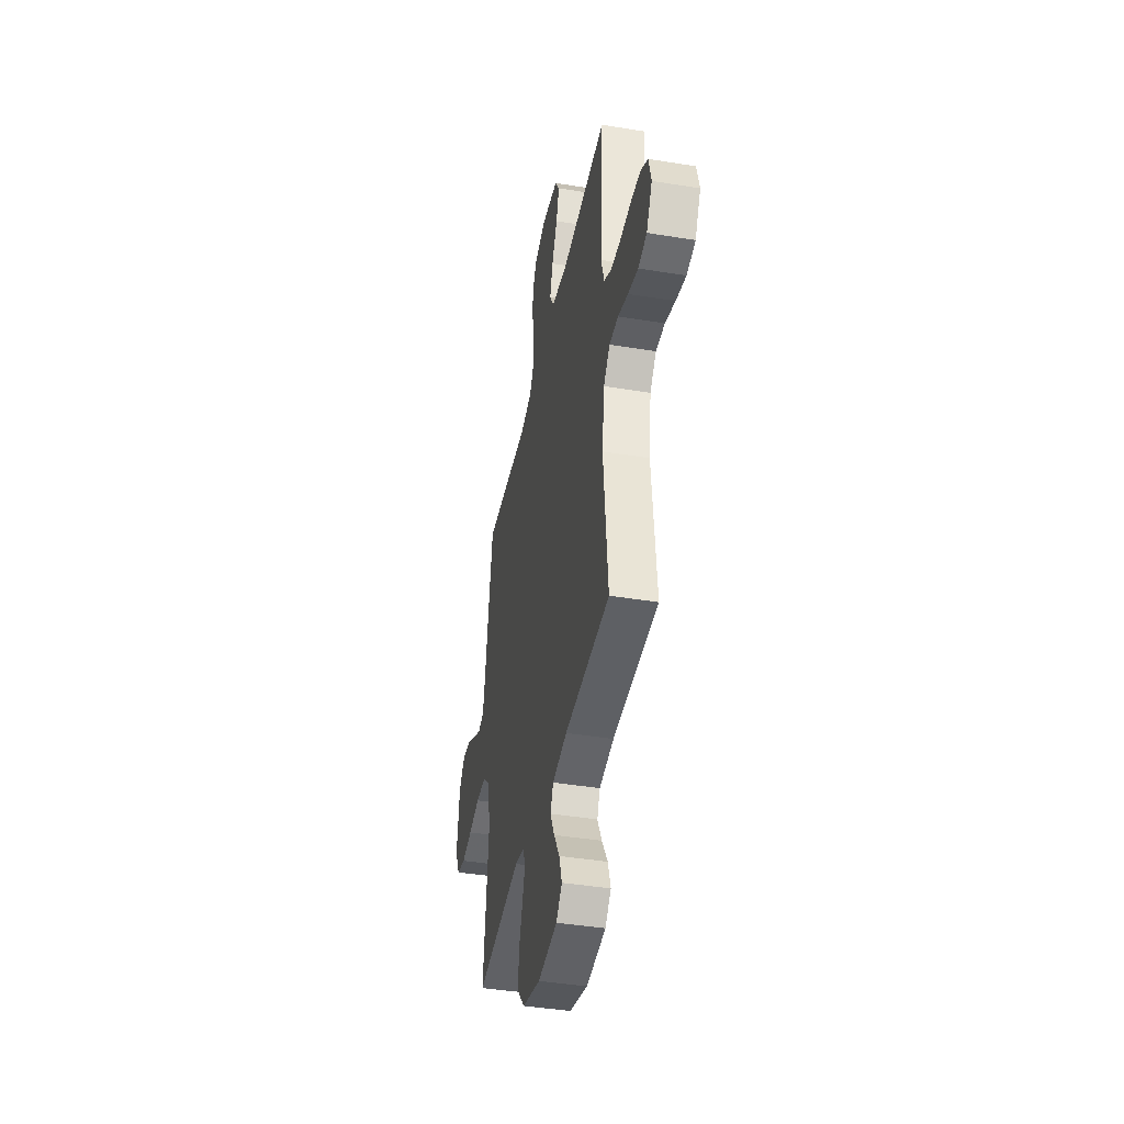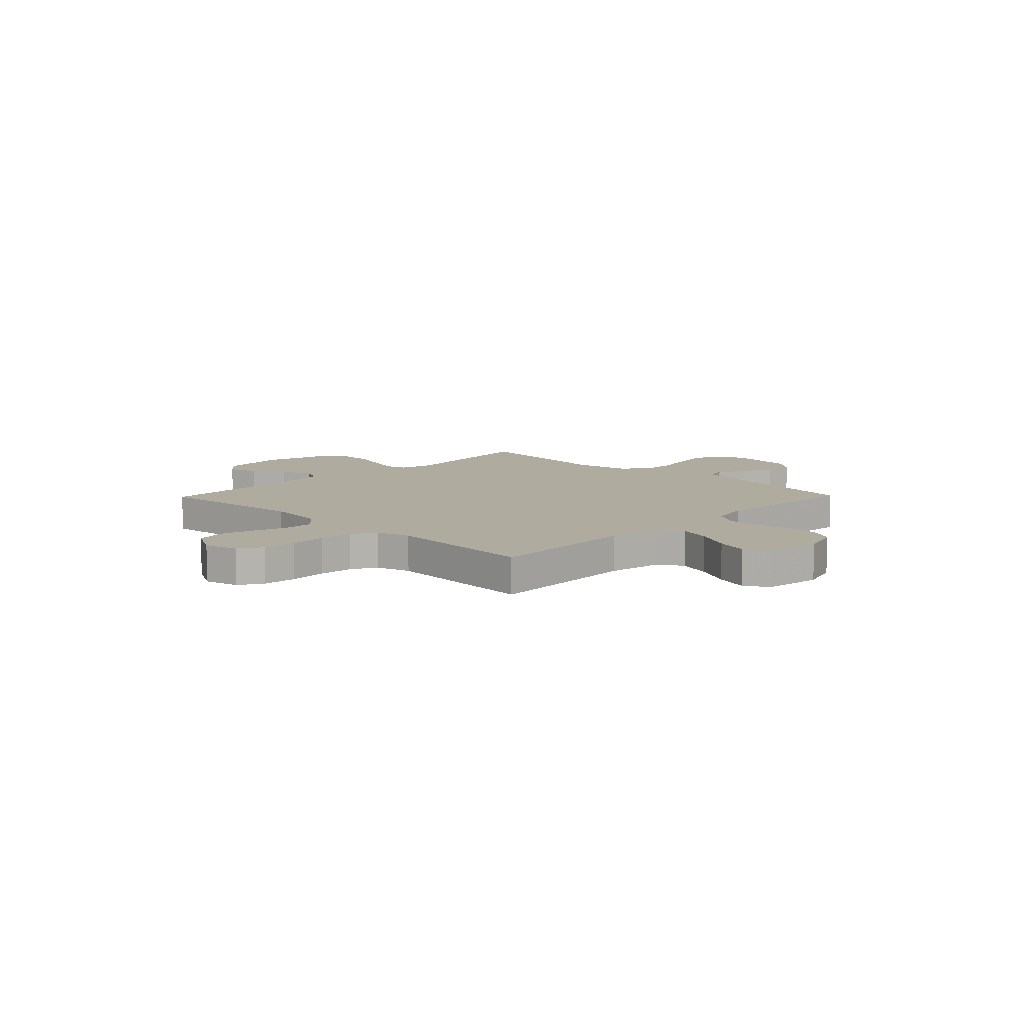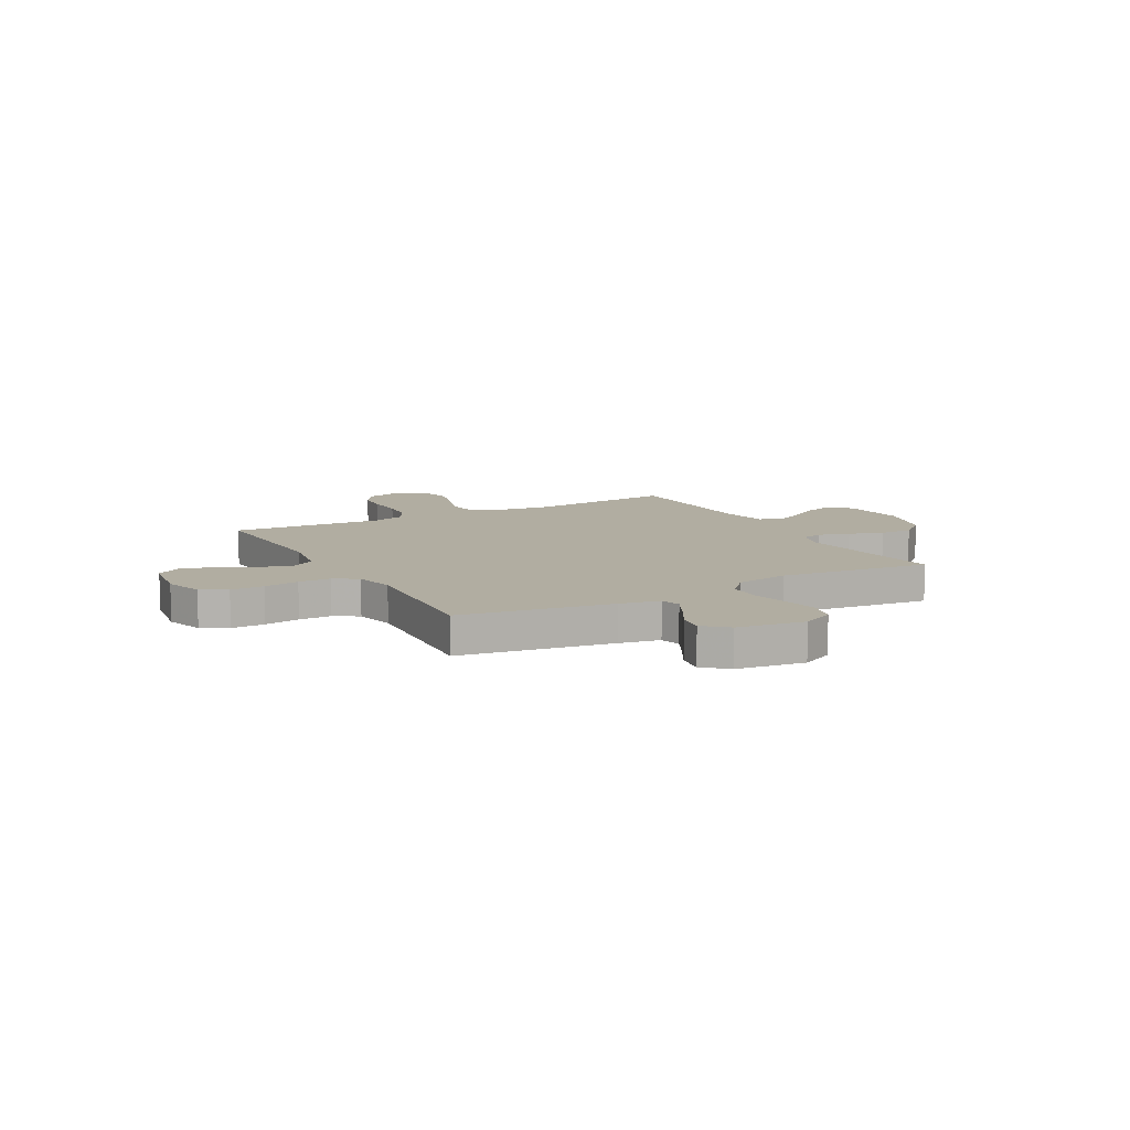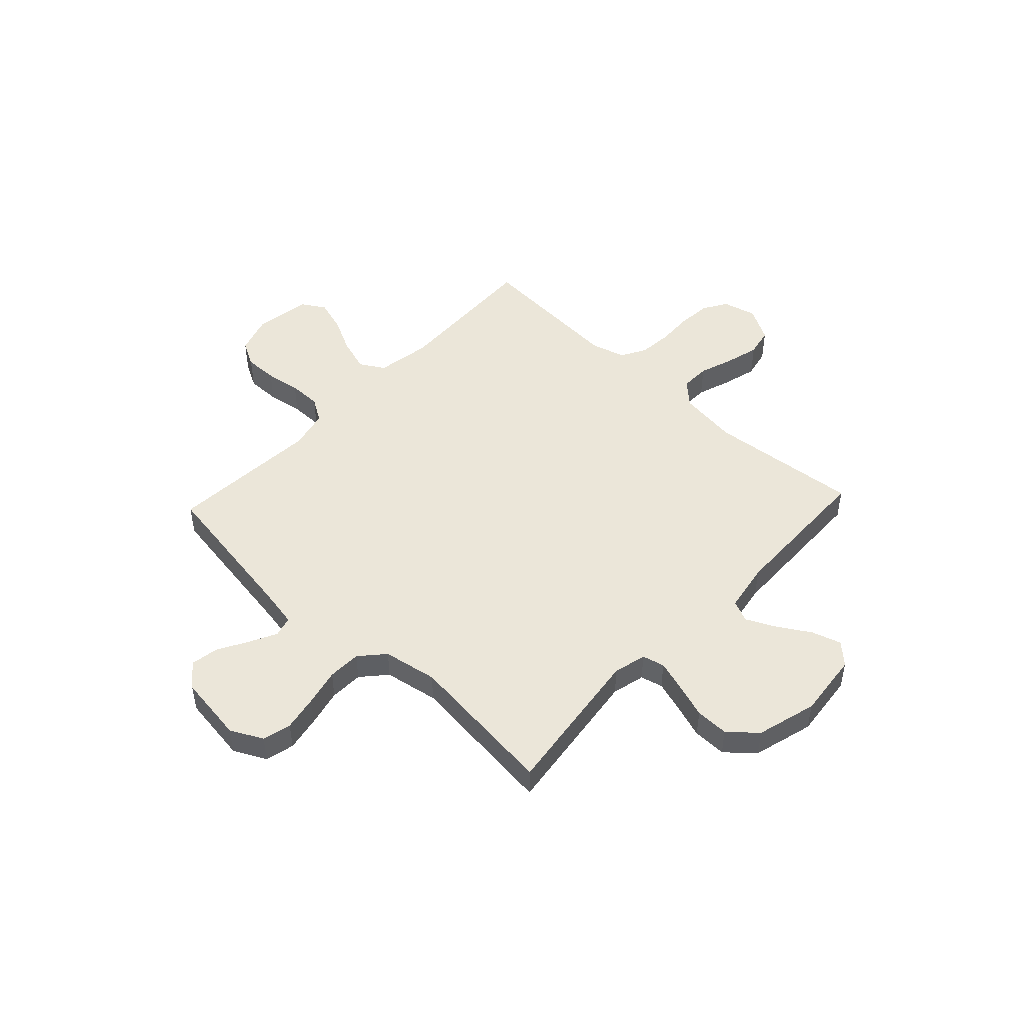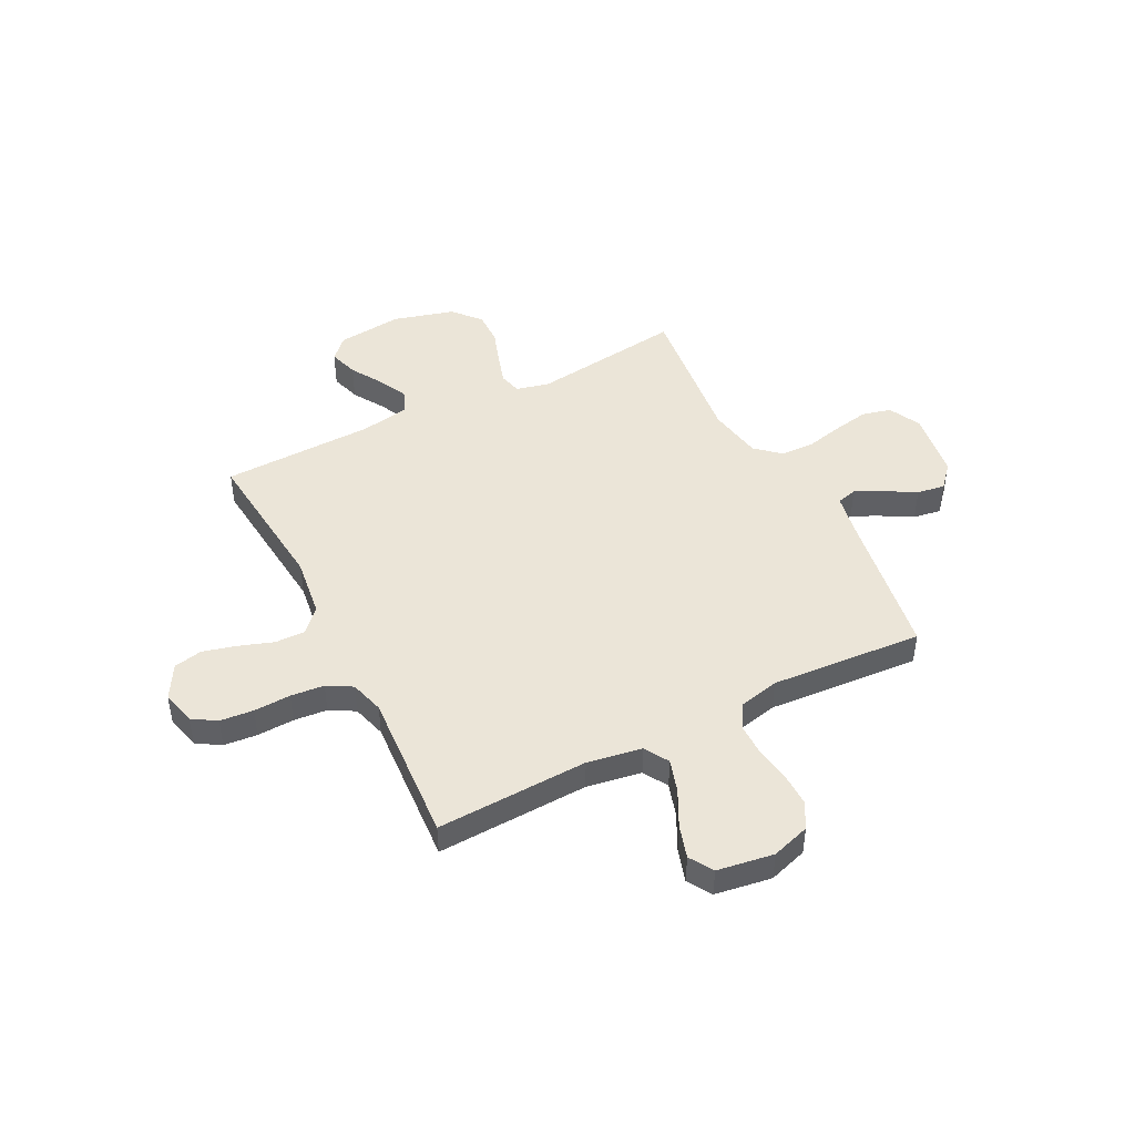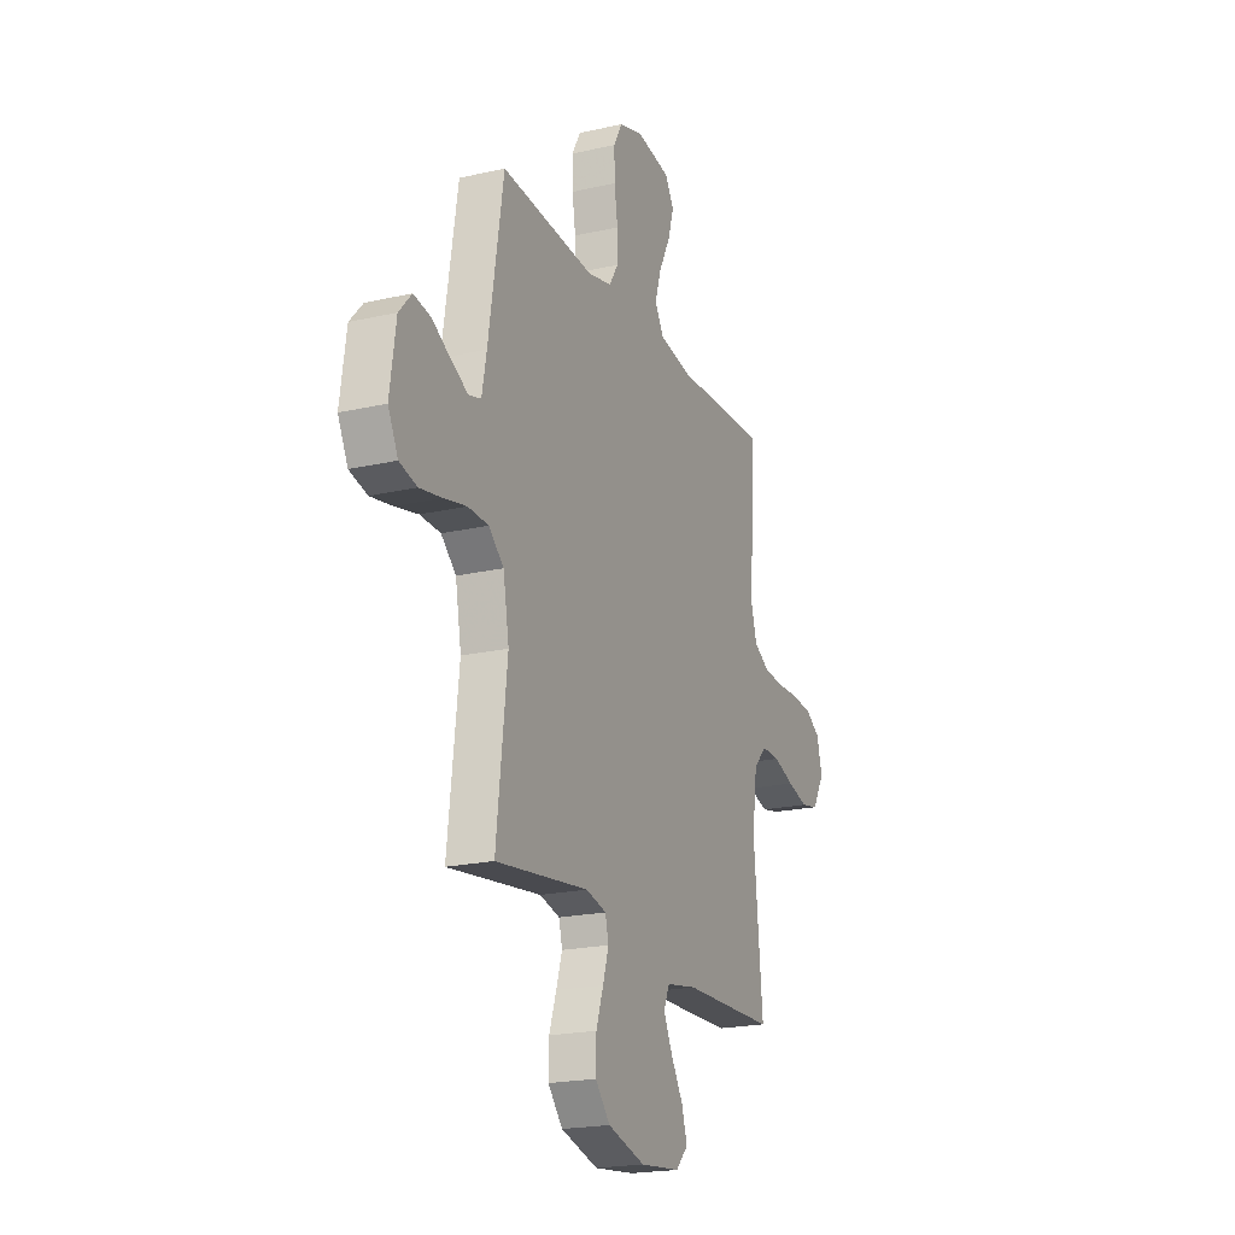
<metadata>
{"format":"obj","ext":"obj","renderer":"f3d","projection":"perspective","resolution":1024,"background":"white","views":[{"elev":-41.5,"azim":-101.2,"up":"+Z"},{"elev":9.6,"azim":-45.8,"up":"+Y"},{"elev":10.3,"azim":61.2,"up":"+Y"},{"elev":48.4,"azim":133.1,"up":"+Y"},{"elev":46.0,"azim":-27.0,"up":"+Y"},{"elev":-20.6,"azim":112.6,"up":"+Z"}]}
</metadata>
<code>
v -0.5 0.07 -0.5
v -0.471 0.07 -0.2
v -0.487 0.07 -0.082
v -0.529 0.07 -0.037
v -0.588 0.07 -0.038
v -0.655 0.07 -0.061
v -0.722 0.07 -0.079
v -0.779 0.07 -0.067
v -0.817 0.07 0
v -0.8 0.07 0.067
v -0.753 0.07 0.096
v -0.687 0.07 0.102
v -0.614 0.07 0.099
v -0.548 0.07 0.105
v -0.499 0.07 0.133
v -0.48 0.07 0.2
v -0.5 0.07 0.5
v -0.2 0.07 0.488
v -0.092 0.07 0.506
v -0.064 0.07 0.554
v -0.084 0.07 0.619
v -0.12 0.07 0.69
v -0.14 0.07 0.755
v -0.111 0.07 0.802
v 0 0.07 0.819
v 0.076 0.07 0.795
v 0.104 0.07 0.744
v 0.103 0.07 0.678
v 0.092 0.07 0.608
v 0.092 0.07 0.544
v 0.121 0.07 0.497
v 0.2 0.07 0.479
v 0.5 0.07 0.5
v 0.548 0.07 0.2
v 0.563 0.07 0.121
v 0.603 0.07 0.11
v 0.657 0.07 0.137
v 0.717 0.07 0.171
v 0.772 0.07 0.18
v 0.813 0.07 0.134
v 0.832 0.07 0
v 0.8 0.07 -0.064
v 0.743 0.07 -0.078
v 0.673 0.07 -0.065
v 0.599 0.07 -0.048
v 0.533 0.07 -0.05
v 0.485 0.07 -0.093
v 0.466 0.07 -0.2
v 0.5 0.07 -0.5
v 0.2 0.07 -0.461
v 0.135 0.07 -0.477
v 0.124 0.07 -0.521
v 0.143 0.07 -0.582
v 0.166 0.07 -0.65
v 0.167 0.07 -0.716
v 0.12 0.07 -0.77
v 0 0.07 -0.803
v -0.129 0.07 -0.789
v -0.168 0.07 -0.748
v -0.15 0.07 -0.69
v -0.111 0.07 -0.626
v -0.083 0.07 -0.568
v -0.102 0.07 -0.525
v -0.2 0.07 -0.508
v -0.5 0 -0.5
v -0.471 0 -0.2
v -0.487 0 -0.082
v -0.529 0 -0.037
v -0.588 0 -0.038
v -0.655 0 -0.061
v -0.722 0 -0.079
v -0.779 0 -0.067
v -0.817 0 0
v -0.8 0 0.067
v -0.753 0 0.096
v -0.687 0 0.102
v -0.614 0 0.099
v -0.548 0 0.105
v -0.499 0 0.133
v -0.48 0 0.2
v -0.5 0 0.5
v -0.2 0 0.488
v -0.092 0 0.506
v -0.064 0 0.554
v -0.084 0 0.619
v -0.12 0 0.69
v -0.14 0 0.755
v -0.111 0 0.802
v 0 0 0.819
v 0.076 0 0.795
v 0.104 0 0.744
v 0.103 0 0.678
v 0.092 0 0.608
v 0.092 0 0.544
v 0.121 0 0.497
v 0.2 0 0.479
v 0.5 0 0.5
v 0.548 0 0.2
v 0.563 0 0.121
v 0.603 0 0.11
v 0.657 0 0.137
v 0.717 0 0.171
v 0.772 0 0.18
v 0.813 0 0.134
v 0.832 0 0
v 0.8 0 -0.064
v 0.743 0 -0.078
v 0.673 0 -0.065
v 0.599 0 -0.048
v 0.533 0 -0.05
v 0.485 0 -0.093
v 0.466 0 -0.2
v 0.5 0 -0.5
v 0.2 0 -0.461
v 0.135 0 -0.477
v 0.124 0 -0.521
v 0.143 0 -0.582
v 0.166 0 -0.65
v 0.167 0 -0.716
v 0.12 0 -0.77
v 0 0 -0.803
v -0.129 0 -0.789
v -0.168 0 -0.748
v -0.15 0 -0.69
v -0.111 0 -0.626
v -0.083 0 -0.568
v -0.102 0 -0.525
v -0.2 0 -0.508
f 58 59 60 61
f 58 61 62
f 57 58 62
f 56 57 62
f 53 54 55 56
f 52 53 56 62
f 51 52 62 63
f 48 49 50
f 47 48 50 51
f 42 43 44 45
f 40 41 42 45
f 40 45 46
f 37 38 39 40
f 36 37 40 46
f 35 36 46 47
f 32 33 34
f 31 32 34 35
f 26 27 28 29
f 26 29 30
f 25 26 30
f 24 25 30
f 21 22 23 24
f 20 21 24 30
f 19 20 30 31
f 16 17 18
f 15 16 18 19
f 10 11 12 13
f 10 13 14
f 9 10 14
f 8 9 14
f 5 6 7 8
f 5 8 14 15
f 64 1 2
f 64 2 3
f 63 64 3
f 51 63 3
f 47 51 3 4
f 35 47 4
f 15 19 31 35
f 4 5 15 35
f 125 124 123 122
f 126 125 122
f 126 122 121
f 126 121 120
f 120 119 118 117
f 126 120 117 116
f 127 126 116 115
f 114 113 112
f 115 114 112 111
f 109 108 107 106
f 109 106 105 104
f 110 109 104
f 104 103 102 101
f 110 104 101 100
f 111 110 100 99
f 98 97 96
f 99 98 96 95
f 93 92 91 90
f 94 93 90
f 94 90 89
f 94 89 88
f 88 87 86 85
f 94 88 85 84
f 95 94 84 83
f 82 81 80
f 83 82 80 79
f 77 76 75 74
f 78 77 74
f 78 74 73
f 78 73 72
f 72 71 70 69
f 79 78 72 69
f 66 65 128
f 67 66 128
f 67 128 127
f 67 127 115
f 68 67 115 111
f 68 111 99
f 99 95 83 79
f 99 79 69 68
f 1 65 66 2
f 2 66 67 3
f 3 67 68 4
f 4 68 69 5
f 5 69 70 6
f 6 70 71 7
f 7 71 72 8
f 8 72 73 9
f 9 73 74 10
f 10 74 75 11
f 11 75 76 12
f 12 76 77 13
f 13 77 78 14
f 14 78 79 15
f 15 79 80 16
f 16 80 81 17
f 17 81 82 18
f 18 82 83 19
f 19 83 84 20
f 20 84 85 21
f 21 85 86 22
f 22 86 87 23
f 23 87 88 24
f 24 88 89 25
f 25 89 90 26
f 26 90 91 27
f 27 91 92 28
f 28 92 93 29
f 29 93 94 30
f 30 94 95 31
f 31 95 96 32
f 32 96 97 33
f 33 97 98 34
f 34 98 99 35
f 35 99 100 36
f 36 100 101 37
f 37 101 102 38
f 38 102 103 39
f 39 103 104 40
f 40 104 105 41
f 41 105 106 42
f 42 106 107 43
f 43 107 108 44
f 44 108 109 45
f 45 109 110 46
f 46 110 111 47
f 47 111 112 48
f 48 112 113 49
f 49 113 114 50
f 50 114 115 51
f 51 115 116 52
f 52 116 117 53
f 53 117 118 54
f 54 118 119 55
f 55 119 120 56
f 56 120 121 57
f 57 121 122 58
f 58 122 123 59
f 59 123 124 60
f 60 124 125 61
f 61 125 126 62
f 62 126 127 63
f 63 127 128 64
f 64 128 65 1

</code>
